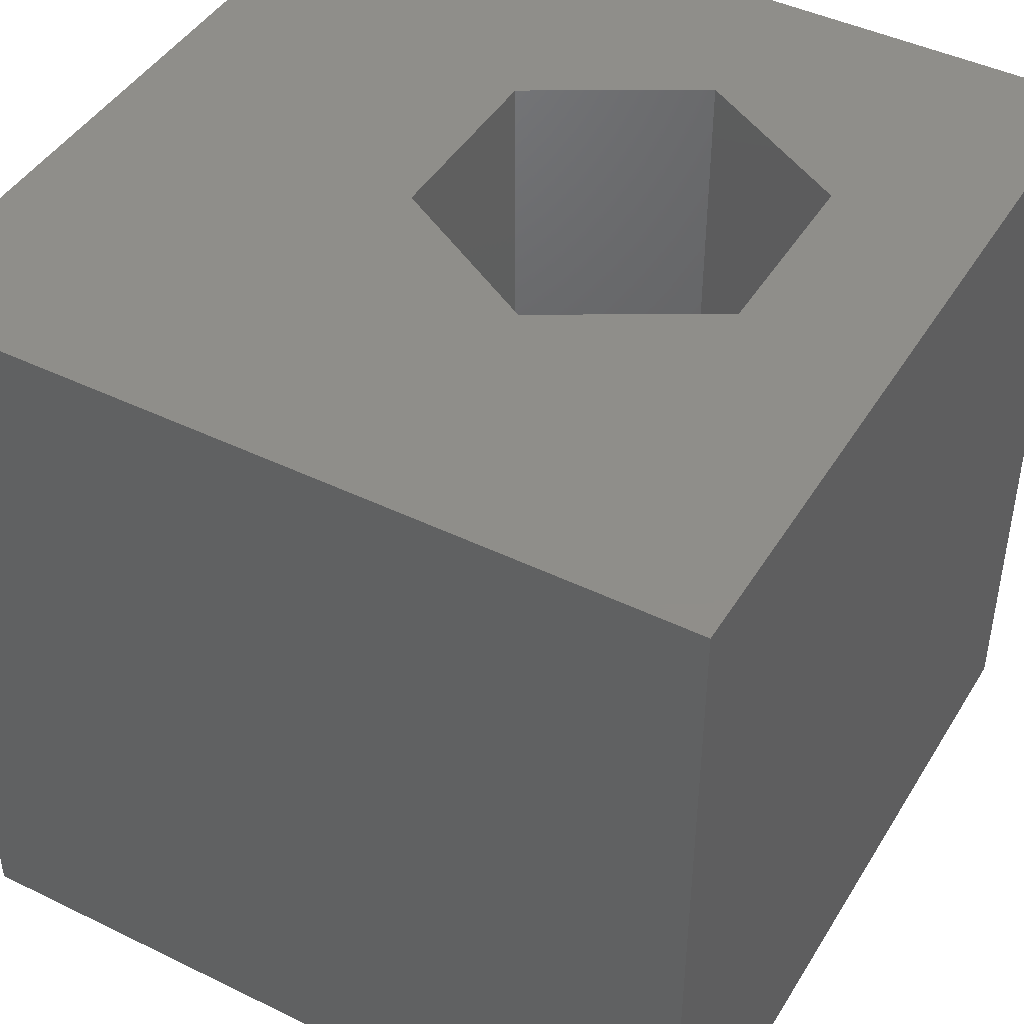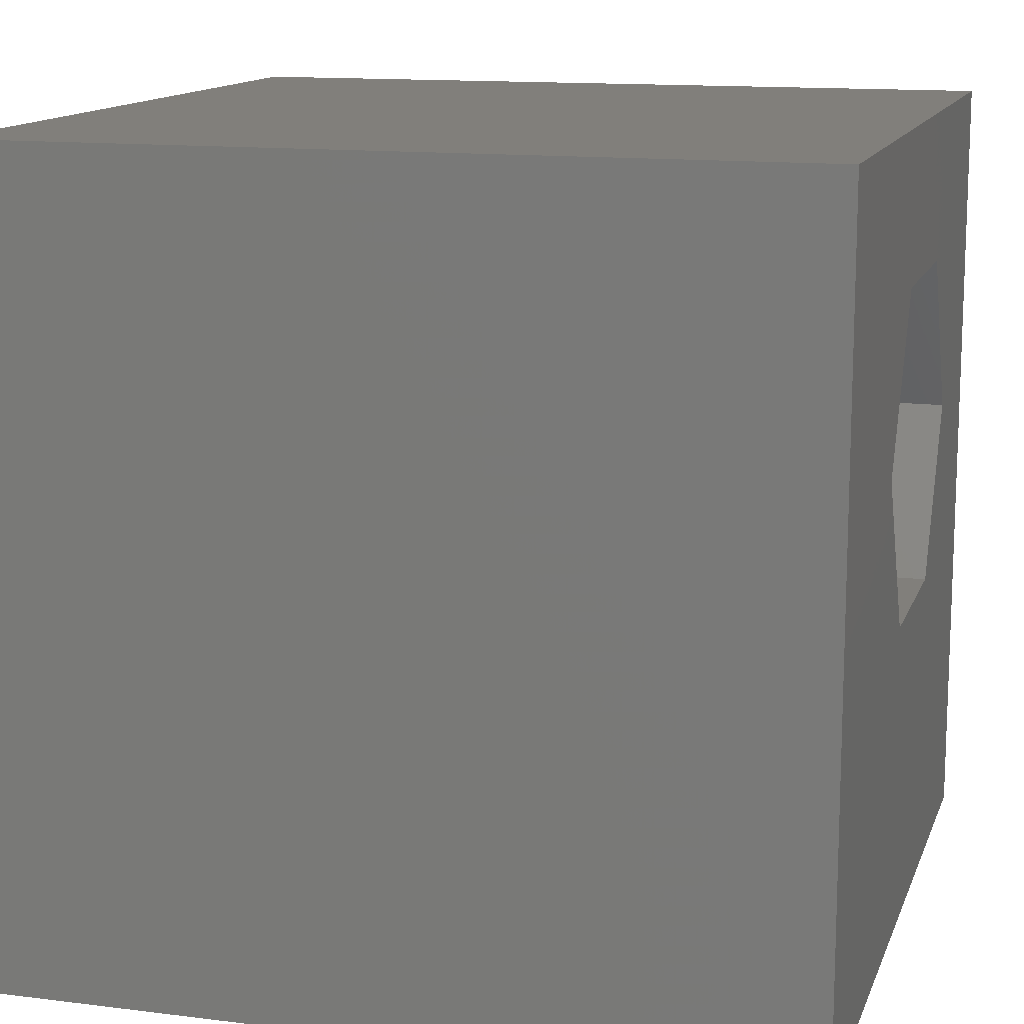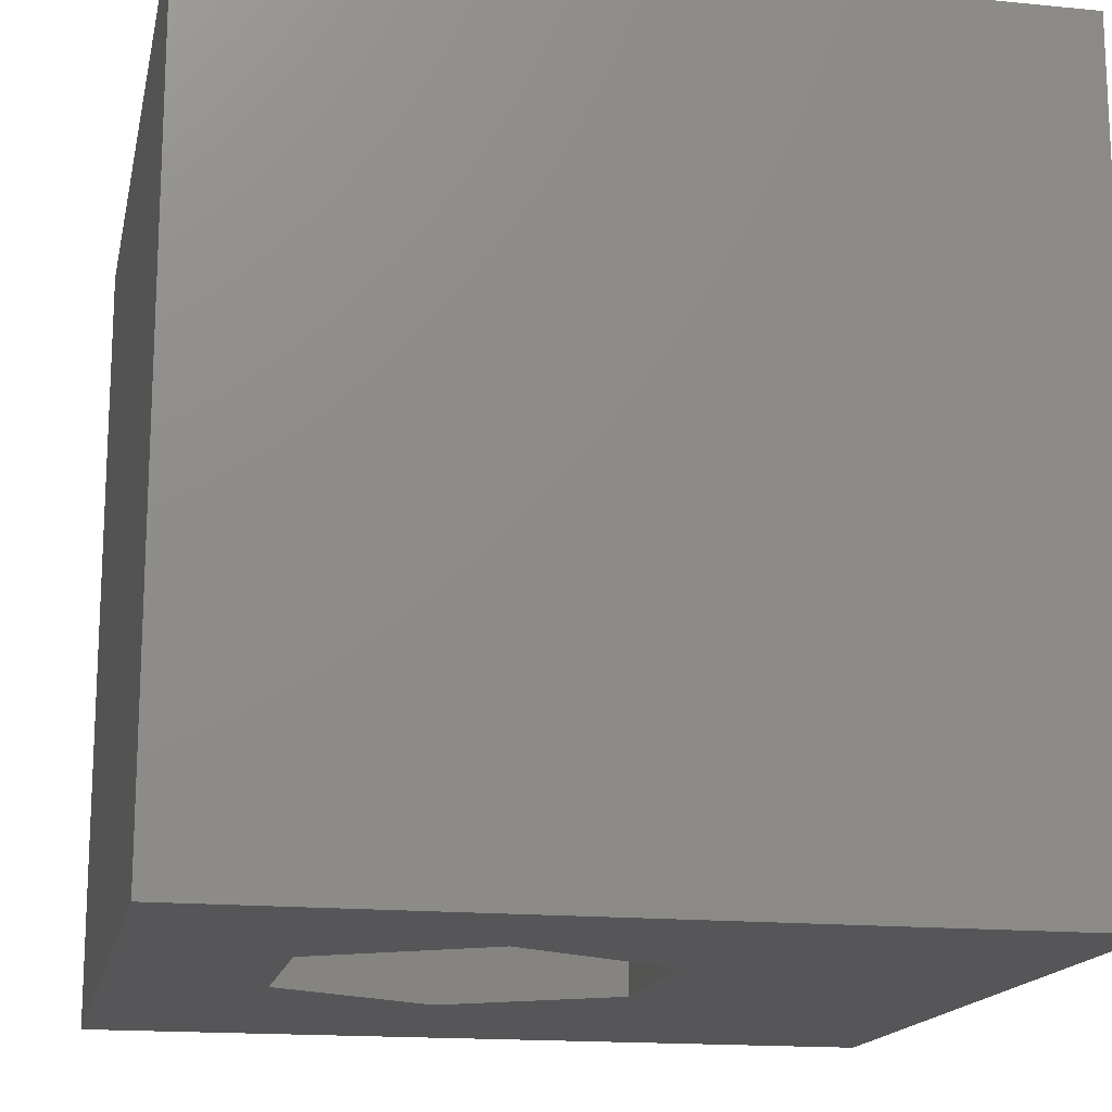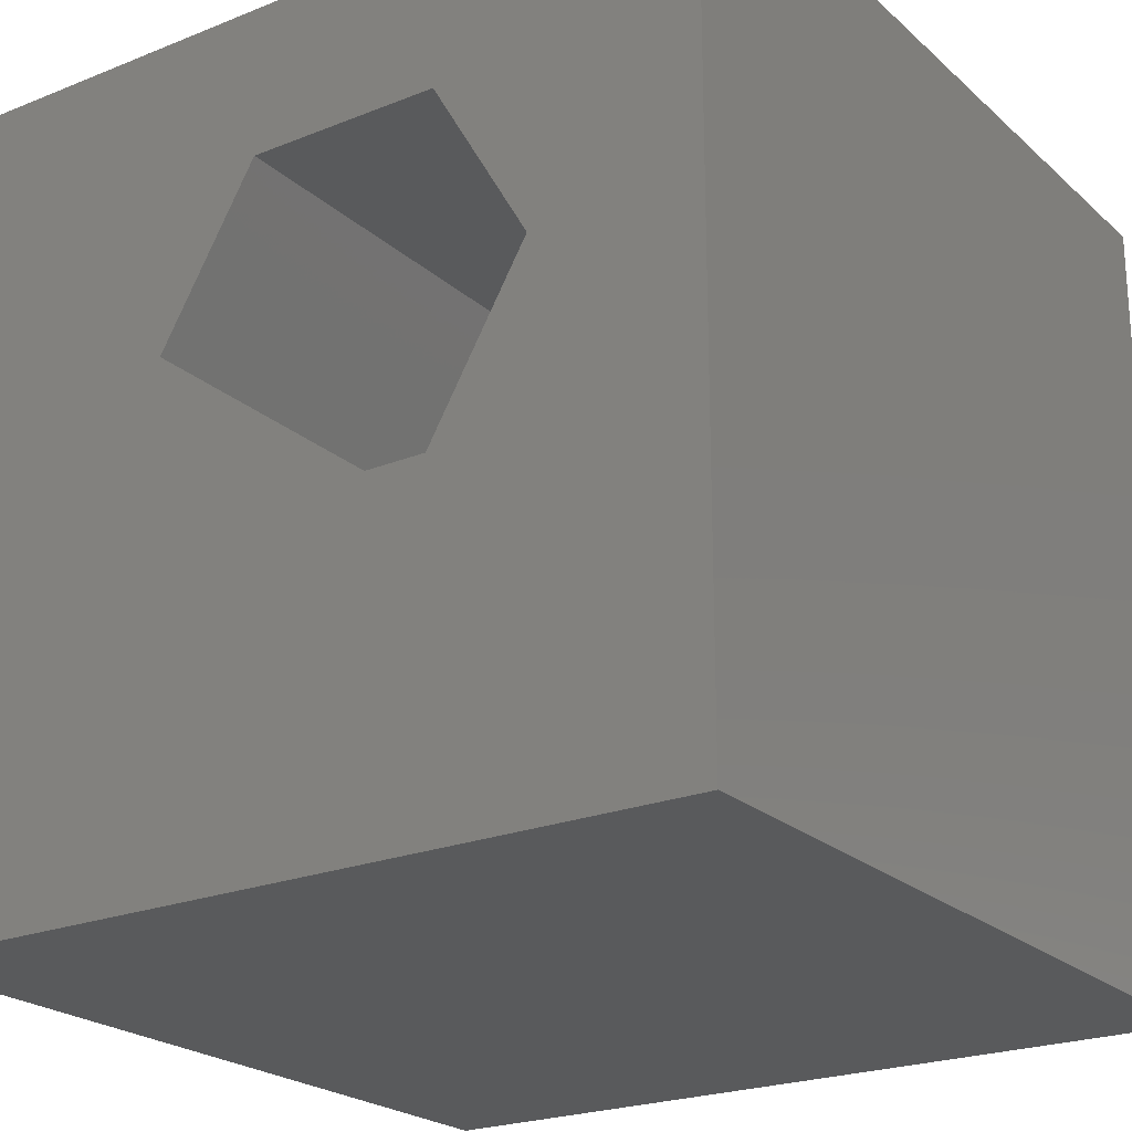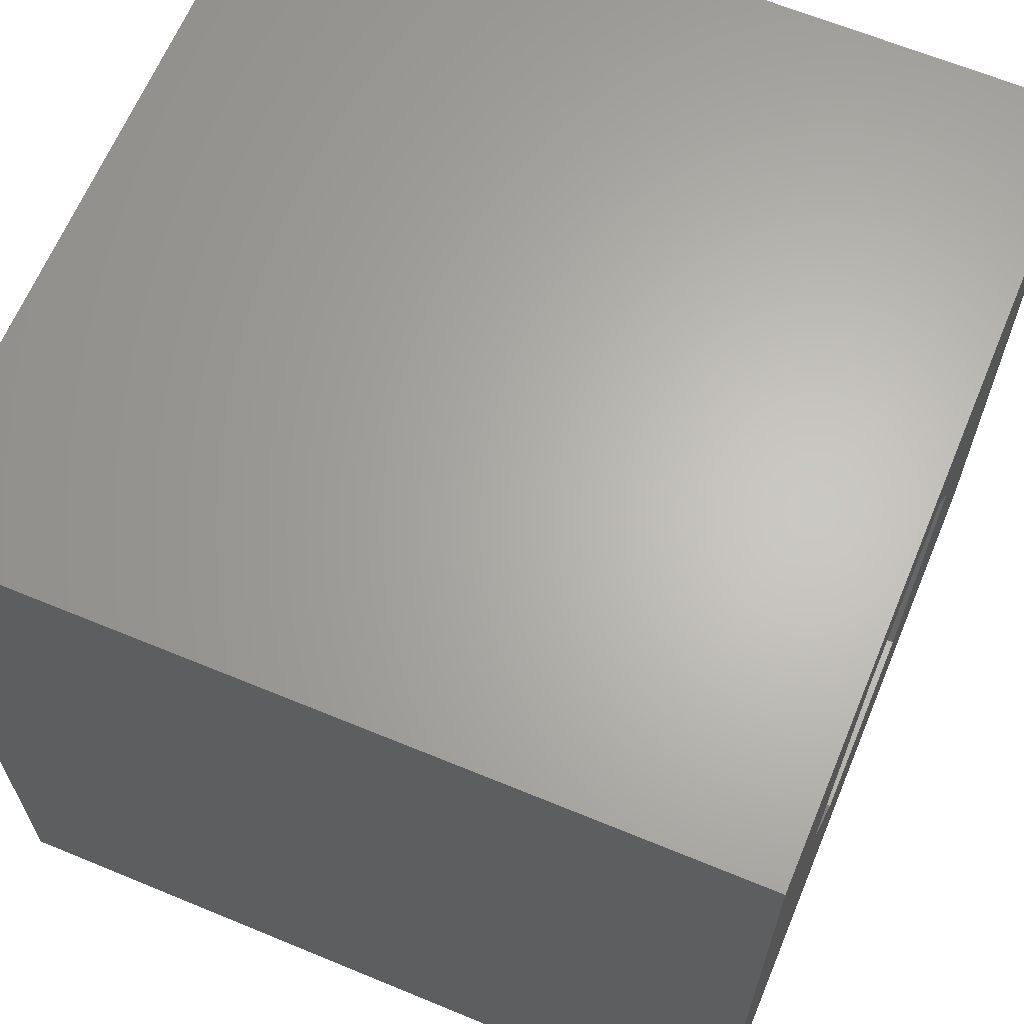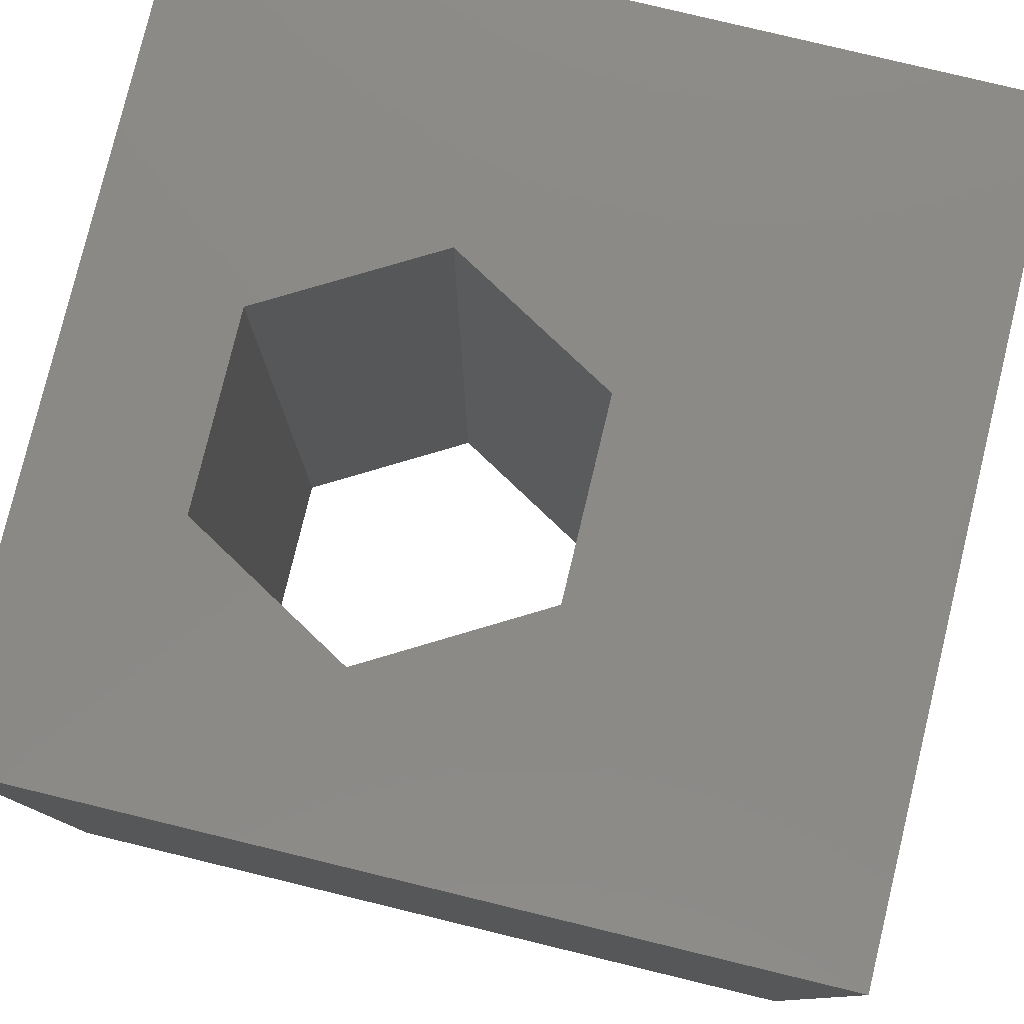
<metadata>
{"format":"stl","ext":"stl","renderer":"f3d","projection":"perspective","resolution":1024,"background":"white","views":[{"elev":44.4,"azim":119.6,"up":"+Z"},{"elev":13.3,"azim":105.9,"up":"+Y"},{"elev":-16.1,"azim":-101.6,"up":"+Z"},{"elev":-22.8,"azim":-145.6,"up":"+Y"},{"elev":64.7,"azim":-67.4,"up":"+Y"},{"elev":79.2,"azim":-76.4,"up":"+Z"}]}
</metadata>
<code>
# stl→obj: 20 verts, 40 faces
v 0 10 10
v 0 10 0
v 0 0 10
v 0 0 0
v 10 10 10
v 6.777 6.085 10
v 10 0 10
v 5.592 4.032 10
v 3.222 4.032 10
v 2.037 6.085 10
v 3.222 8.137 10
v 5.592 8.137 10
v 10 10 0
v 10 0 0
v 2.037 6.085 0
v 3.222 4.032 0
v 5.592 4.032 0
v 6.777 6.085 0
v 5.592 8.137 0
v 3.222 8.137 0
f 1 2 3
f 3 2 4
f 5 6 7
f 7 6 8
f 7 8 3
f 8 9 3
f 3 9 10
f 3 10 1
f 1 10 11
f 1 11 5
f 5 11 12
f 5 12 6
f 13 5 14
f 14 5 7
f 2 15 4
f 4 15 16
f 4 16 14
f 16 17 14
f 14 17 18
f 14 18 13
f 13 18 19
f 13 19 2
f 2 19 20
f 2 20 15
f 5 13 1
f 1 13 2
f 14 7 4
f 4 7 3
f 15 20 10
f 10 20 11
f 20 19 11
f 11 19 12
f 19 18 12
f 12 18 6
f 18 17 6
f 6 17 8
f 17 16 8
f 8 16 9
f 16 15 9
f 9 15 10

</code>
